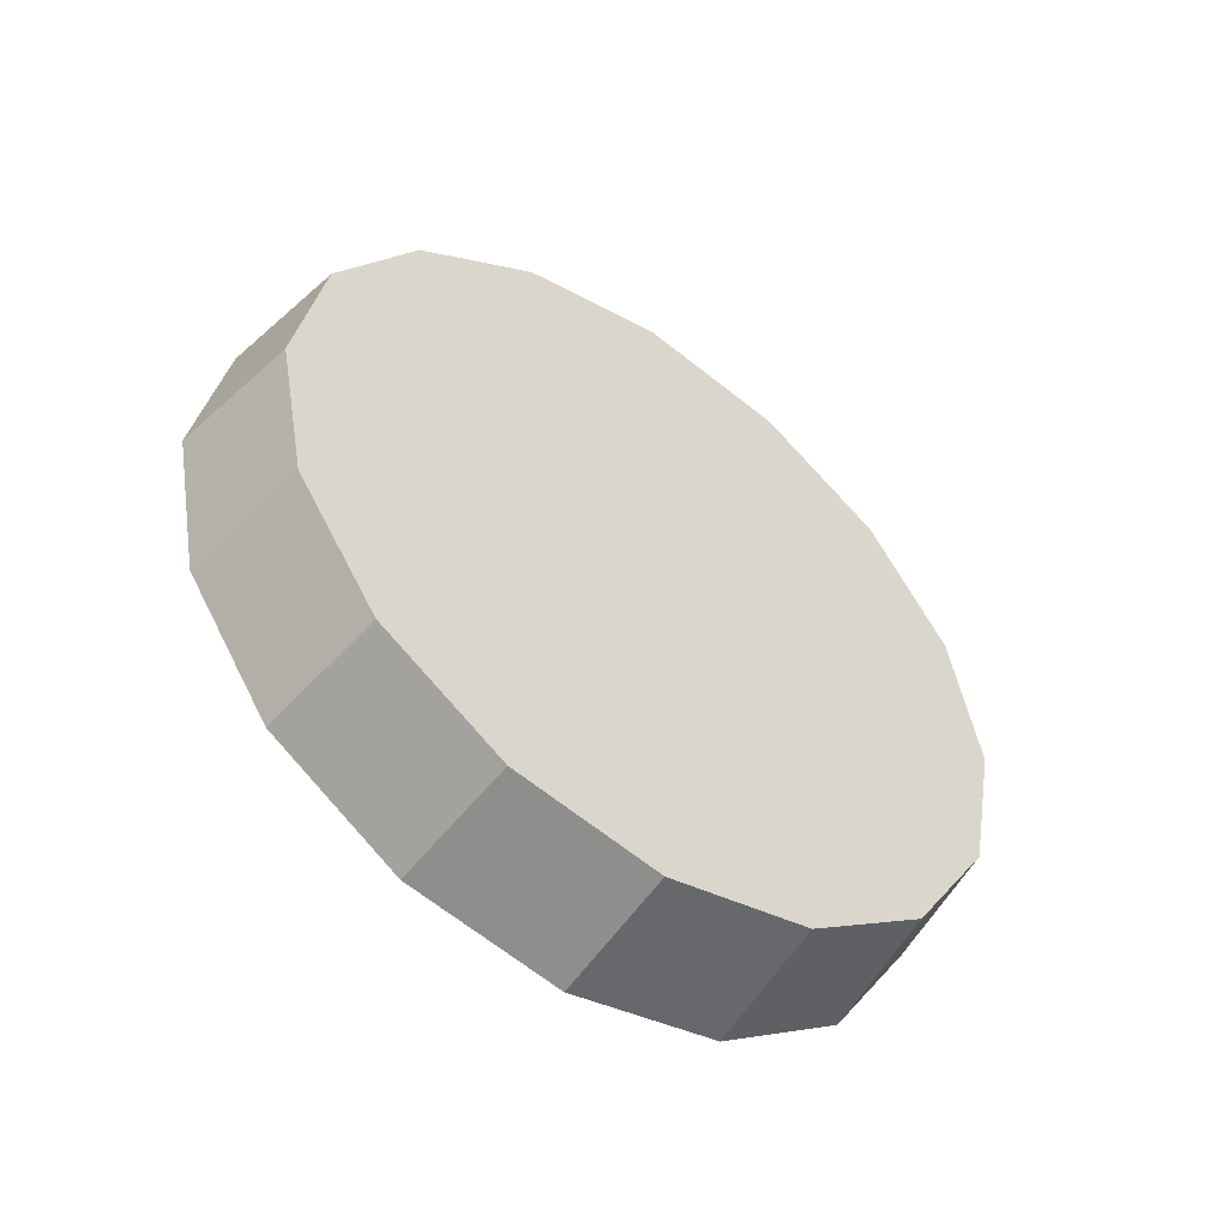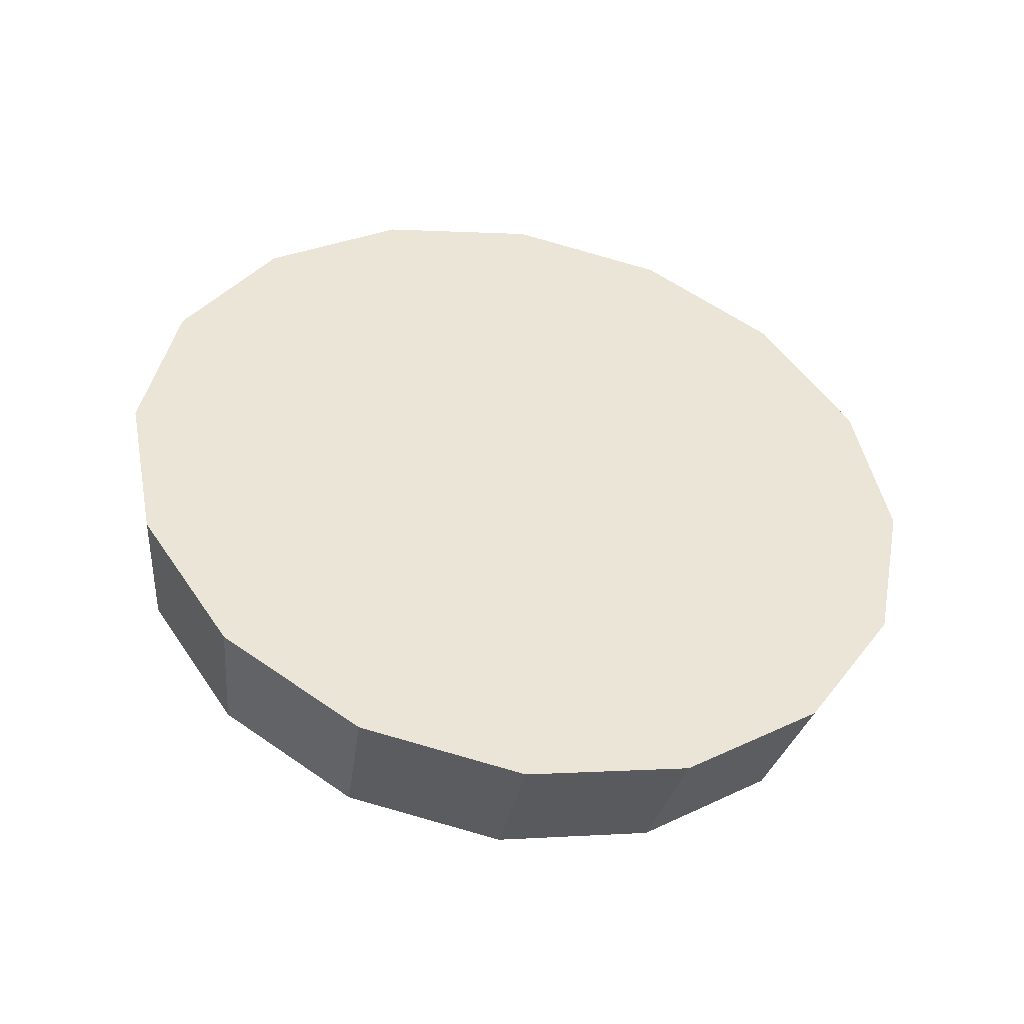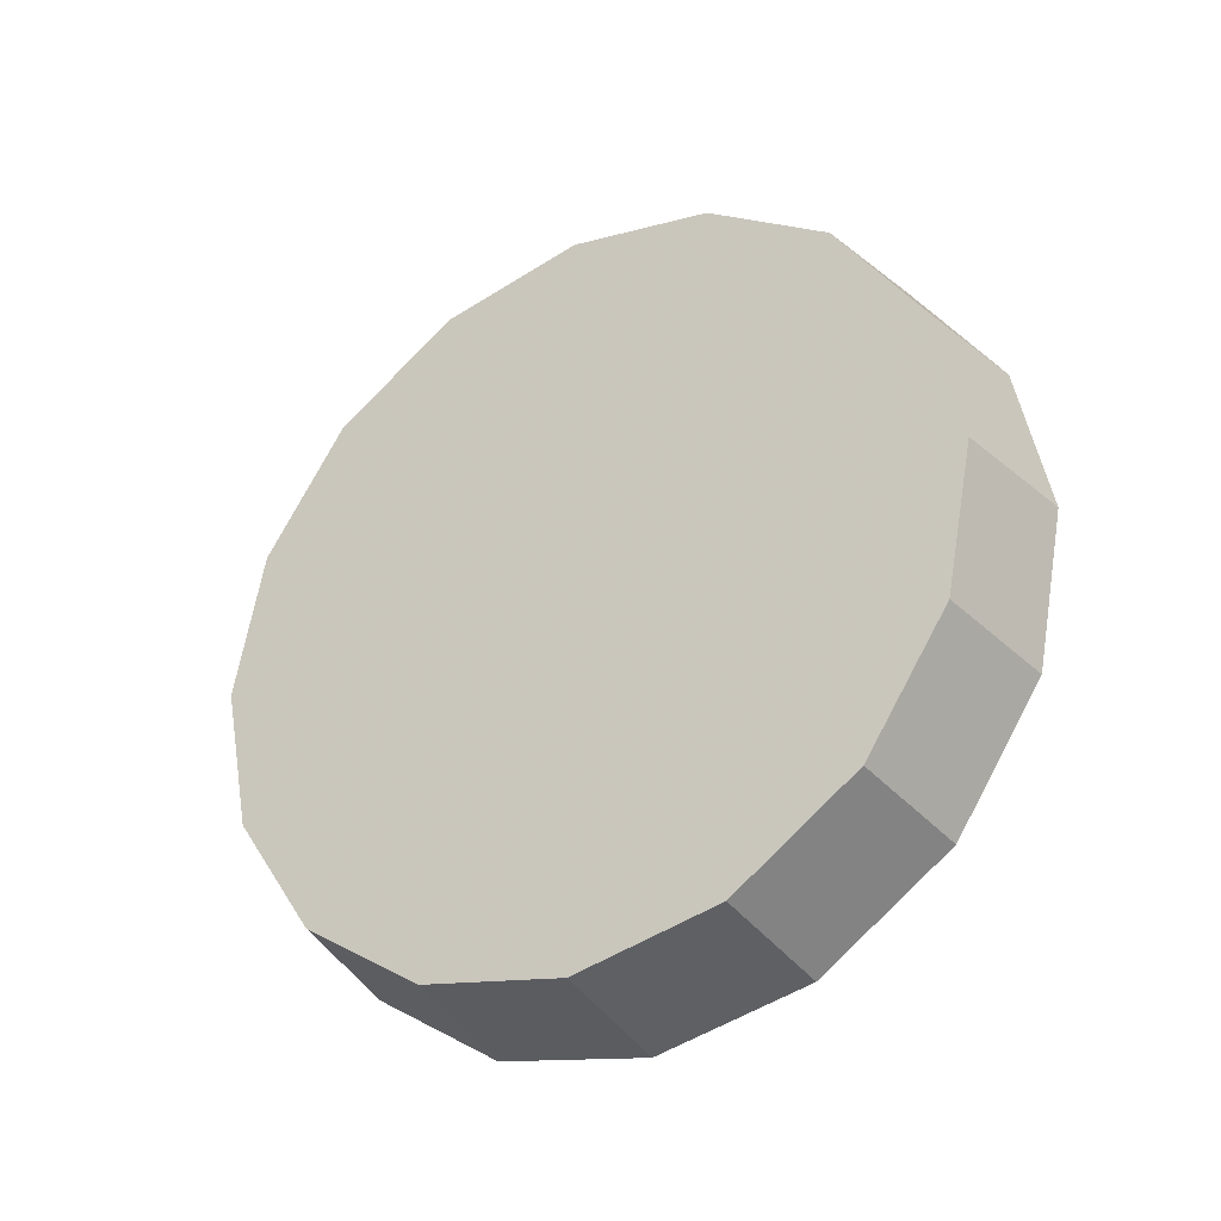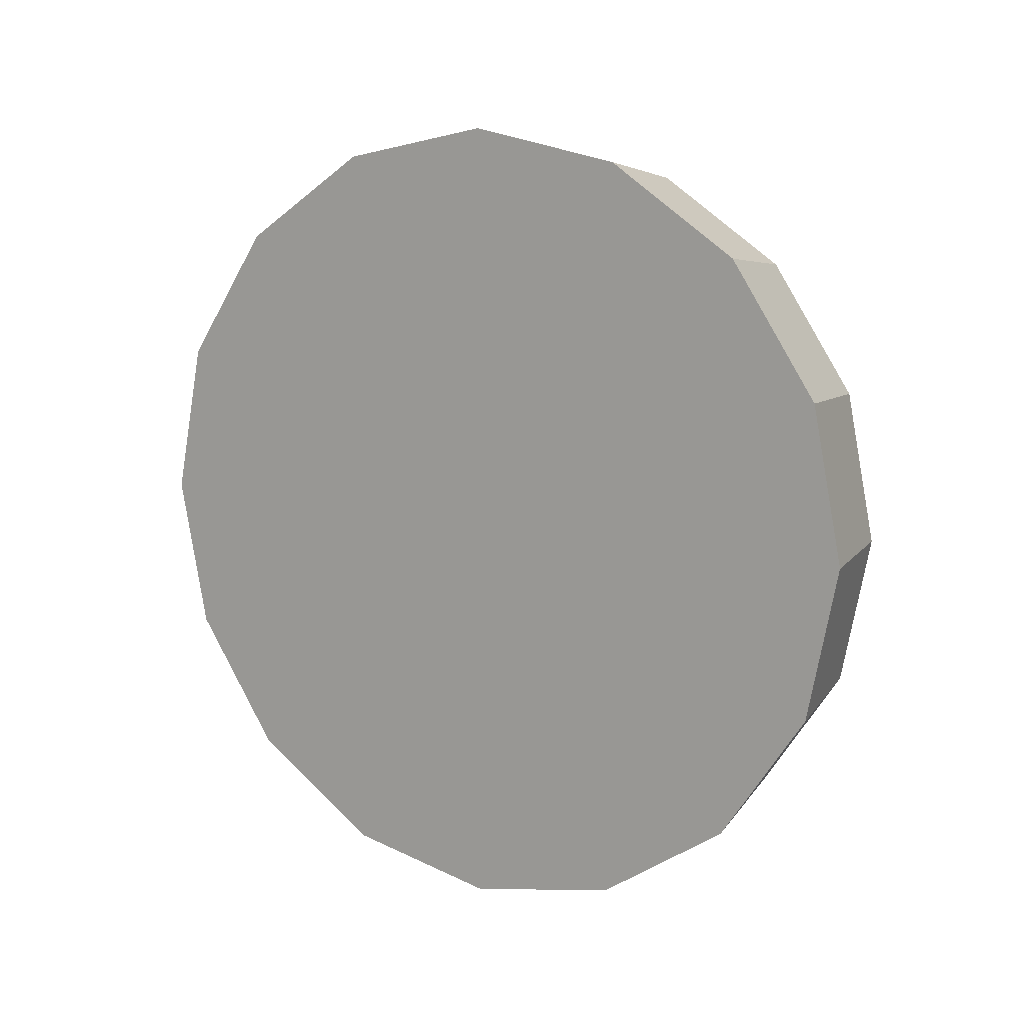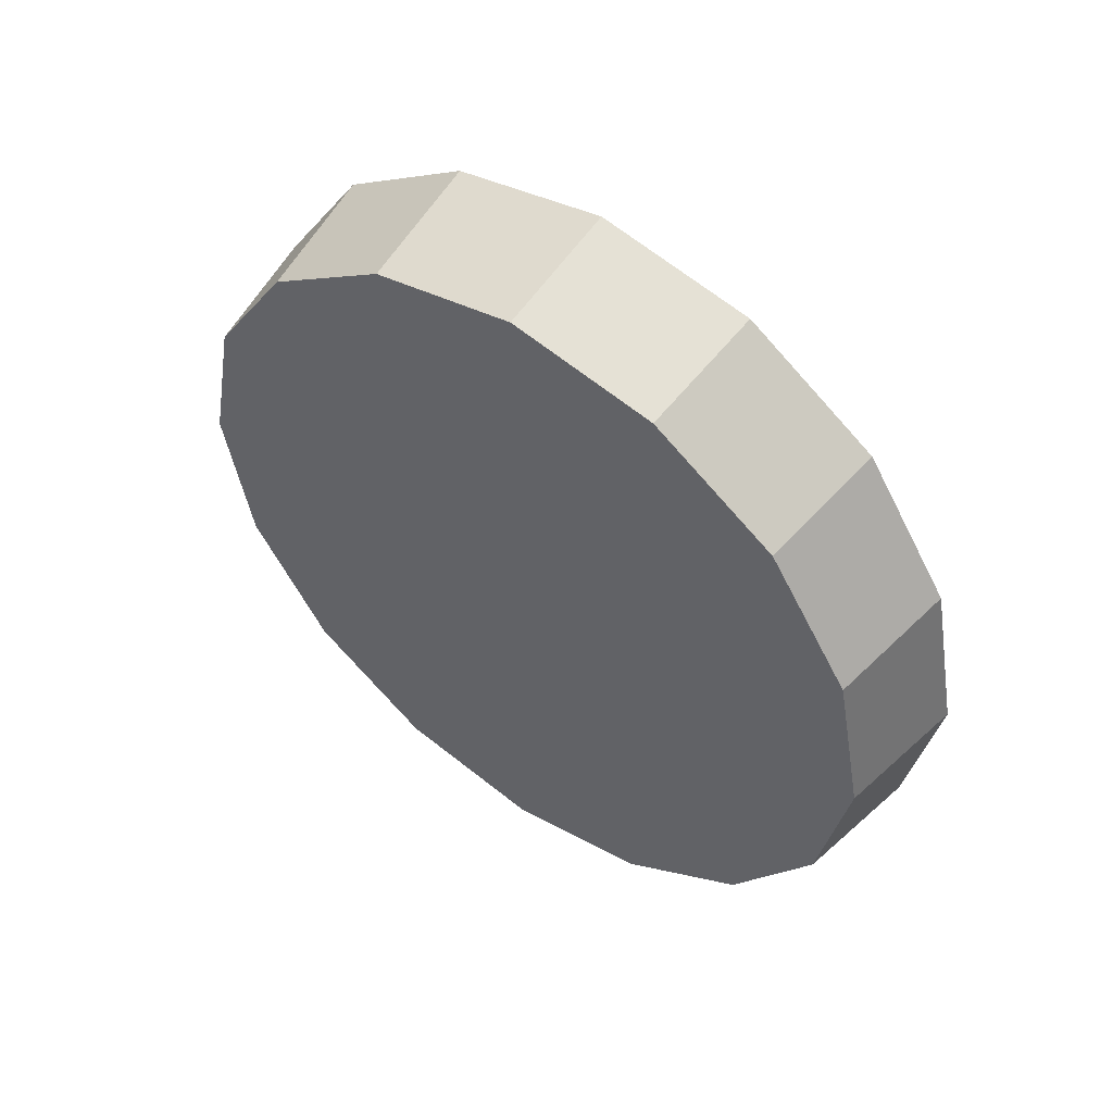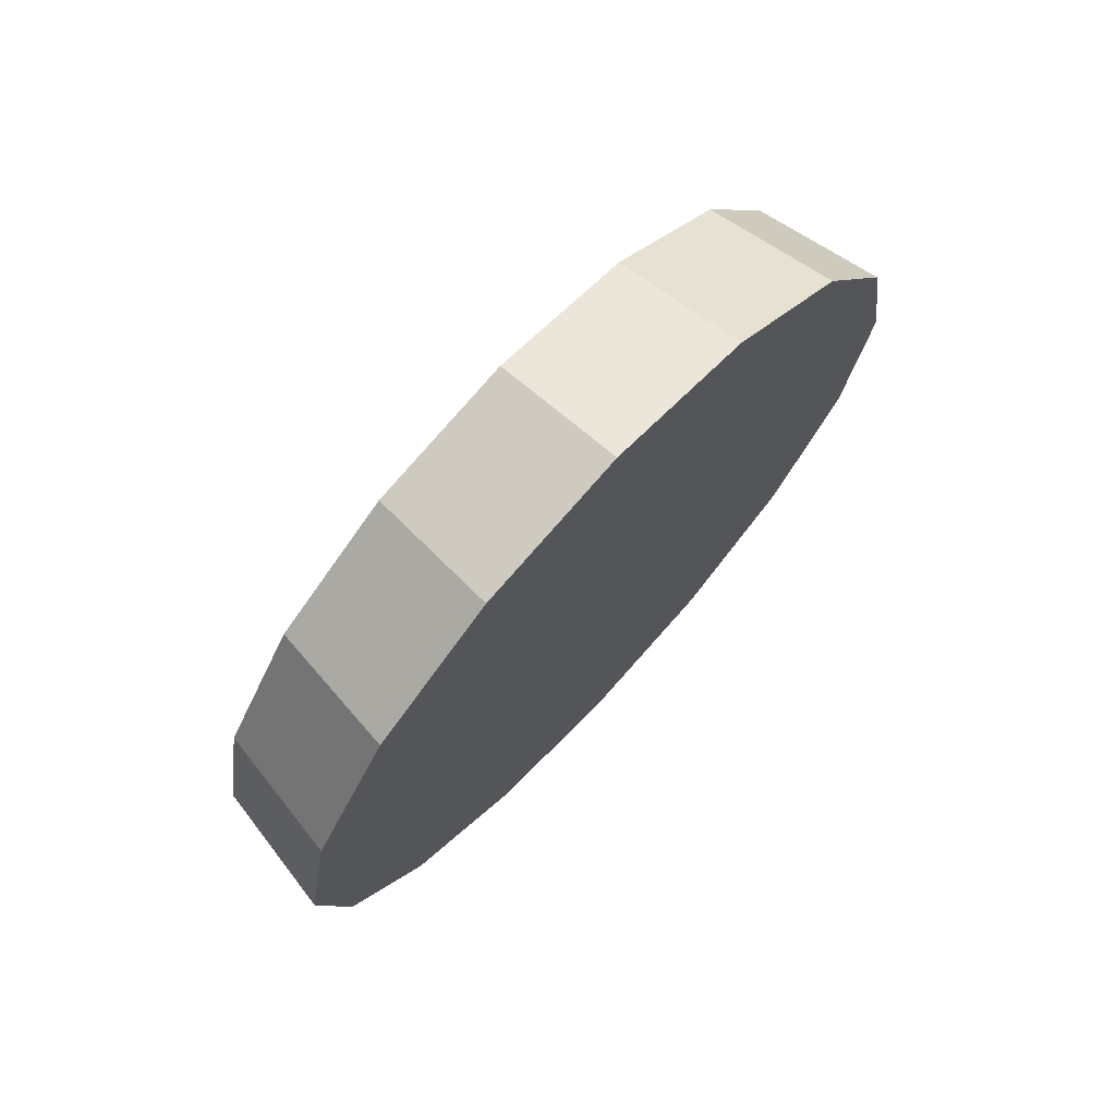
<metadata>
{"format":"obj","ext":"obj","renderer":"f3d","projection":"perspective","resolution":1024,"background":"white","views":[{"elev":-51.2,"azim":-126.4,"up":"+Y"},{"elev":-45.4,"azim":78.9,"up":"+Z"},{"elev":-32.9,"azim":-57.9,"up":"+Z"},{"elev":11.5,"azim":121.9,"up":"+Y"},{"elev":51.8,"azim":-53.7,"up":"+Z"},{"elev":72.3,"azim":42.9,"up":"+Y"}]}
</metadata>
<code>
v 1.527 -1.149 2.793
v 1.527 -1.107 2.801
v 1.527 -1.072 2.825
v 1.527 -1.048 2.86
v 1.527 -1.04 2.902
v 1.527 -1.048 2.943
v 1.527 -1.072 2.979
v 1.527 -1.107 3.003
v 1.527 -1.149 3.011
v 1.527 -1.191 3.003
v 1.527 -1.226 2.979
v 1.527 -1.25 2.943
v 1.527 -1.258 2.902
v 1.527 -1.25 2.86
v 1.527 -1.226 2.825
v 1.527 -1.191 2.801
v 1.527 -1.149 2.902
v 1.527 -1.149 2.902
v 1.527 -1.149 2.902
v 1.527 -1.149 2.902
v 1.527 -1.149 2.902
v 1.527 -1.149 2.902
v 1.527 -1.149 2.902
v 1.527 -1.149 2.902
v 1.527 -1.149 2.902
v 1.527 -1.149 2.902
v 1.527 -1.149 2.902
v 1.527 -1.149 2.902
v 1.527 -1.149 2.902
v 1.527 -1.149 2.902
v 1.527 -1.149 2.902
v 1.527 -1.149 2.902
v 1.564 -1.149 2.786
v 1.564 -1.105 2.795
v 1.564 -1.068 2.82
v 1.564 -1.043 2.858
v 1.564 -1.034 2.902
v 1.564 -1.043 2.946
v 1.564 -1.068 2.983
v 1.564 -1.105 3.008
v 1.564 -1.149 3.017
v 1.564 -1.193 3.008
v 1.564 -1.231 2.983
v 1.564 -1.256 2.946
v 1.564 -1.264 2.902
v 1.564 -1.256 2.858
v 1.564 -1.231 2.82
v 1.564 -1.193 2.795
v 1.564 -1.149 2.902
v 1.564 -1.149 2.902
v 1.564 -1.149 2.902
v 1.564 -1.149 2.902
v 1.564 -1.149 2.902
v 1.564 -1.149 2.902
v 1.564 -1.149 2.902
v 1.564 -1.149 2.902
v 1.564 -1.149 2.902
v 1.564 -1.149 2.902
v 1.564 -1.149 2.902
v 1.564 -1.149 2.902
v 1.564 -1.149 2.902
v 1.564 -1.149 2.902
v 1.564 -1.149 2.902
v 1.564 -1.149 2.902
f 33 34 49
f 49 34 50
f 34 35 50
f 50 35 51
f 35 36 51
f 51 36 52
f 36 37 52
f 52 37 53
f 37 38 53
f 53 38 54
f 38 39 54
f 54 39 55
f 39 40 55
f 55 40 56
f 40 41 56
f 56 41 57
f 41 42 57
f 57 42 58
f 42 43 58
f 58 43 59
f 43 44 59
f 59 44 60
f 44 45 60
f 60 45 61
f 45 46 61
f 61 46 62
f 46 47 62
f 62 47 63
f 47 48 63
f 63 48 64
f 48 33 64
f 64 33 49
f 2 1 17
f 2 17 18
f 3 2 18
f 3 18 19
f 4 3 19
f 4 19 20
f 5 4 20
f 5 20 21
f 6 5 21
f 6 21 22
f 7 6 22
f 7 22 23
f 8 7 23
f 8 23 24
f 9 8 24
f 9 24 25
f 10 9 25
f 10 25 26
f 11 10 26
f 11 26 27
f 12 11 27
f 12 27 28
f 13 12 28
f 13 28 29
f 14 13 29
f 14 29 30
f 15 14 30
f 15 30 31
f 16 15 31
f 16 31 32
f 1 16 32
f 1 32 17
f 49 50 17
f 17 50 18
f 50 51 18
f 18 51 19
f 51 52 19
f 19 52 20
f 52 53 20
f 20 53 21
f 53 54 21
f 21 54 22
f 54 55 22
f 22 55 23
f 55 56 23
f 23 56 24
f 56 57 24
f 24 57 25
f 57 58 25
f 25 58 26
f 58 59 26
f 26 59 27
f 59 60 27
f 27 60 28
f 60 61 28
f 28 61 29
f 61 62 29
f 29 62 30
f 62 63 30
f 30 63 31
f 63 64 31
f 31 64 32
f 64 49 32
f 32 49 17
f 1 2 33
f 33 2 34
f 2 3 34
f 34 3 35
f 3 4 35
f 35 4 36
f 4 5 36
f 36 5 37
f 5 6 37
f 37 6 38
f 6 7 38
f 38 7 39
f 7 8 39
f 39 8 40
f 8 9 40
f 40 9 41
f 9 10 41
f 41 10 42
f 10 11 42
f 42 11 43
f 11 12 43
f 43 12 44
f 12 13 44
f 44 13 45
f 13 14 45
f 45 14 46
f 14 15 46
f 46 15 47
f 15 16 47
f 47 16 48
f 16 1 48
f 48 1 33

</code>
